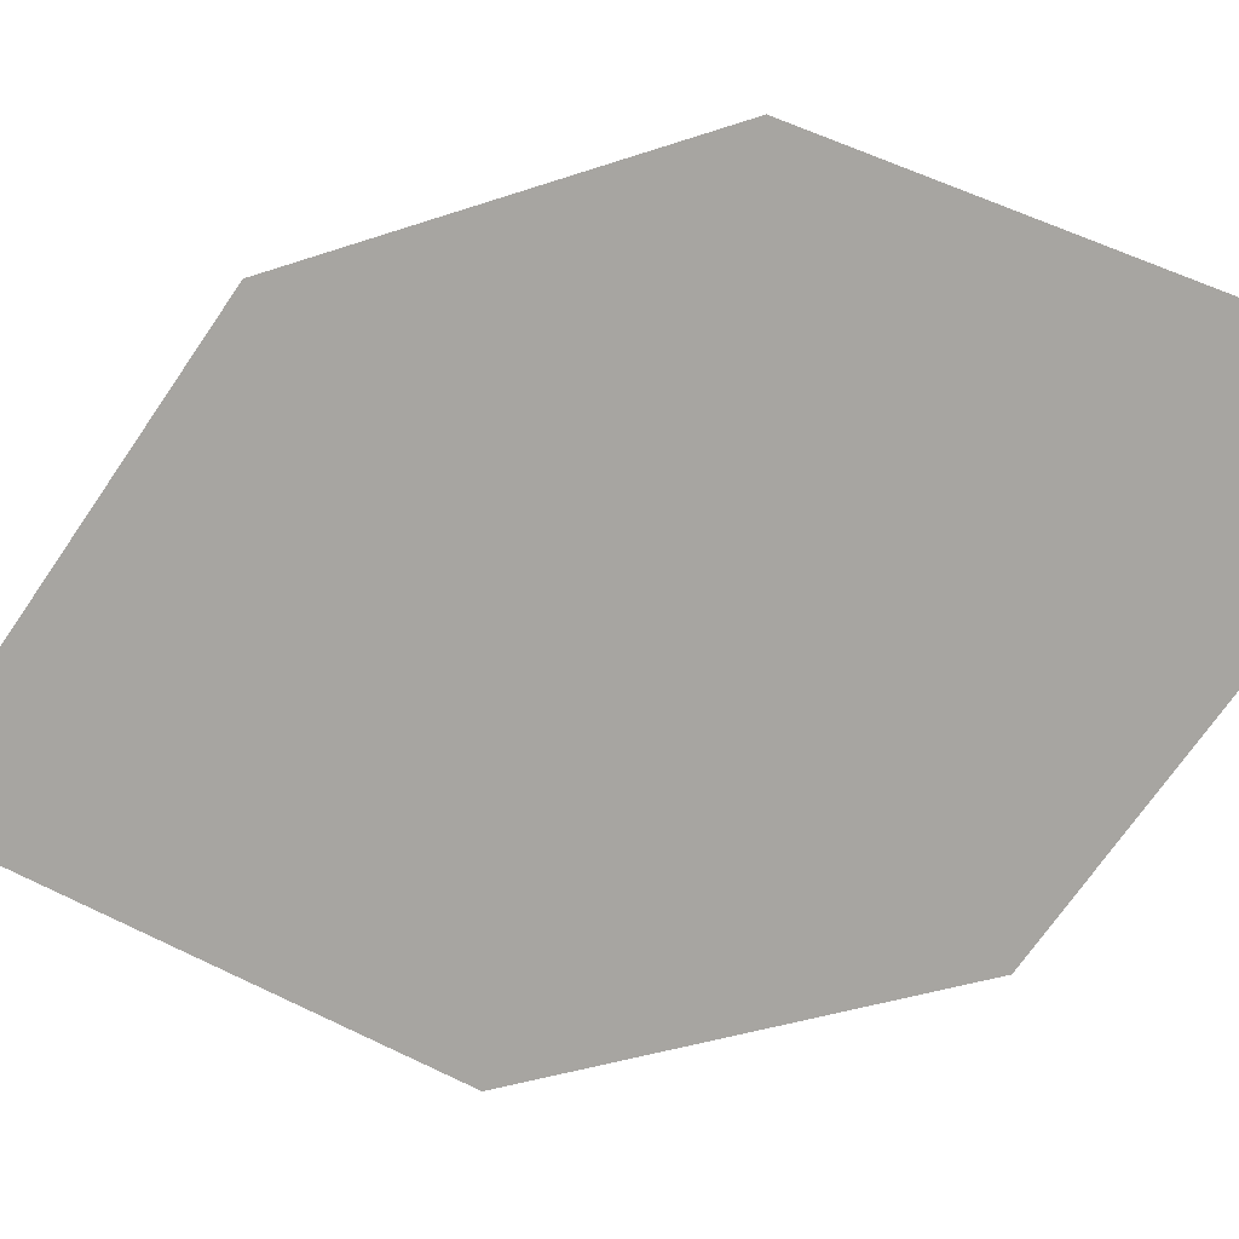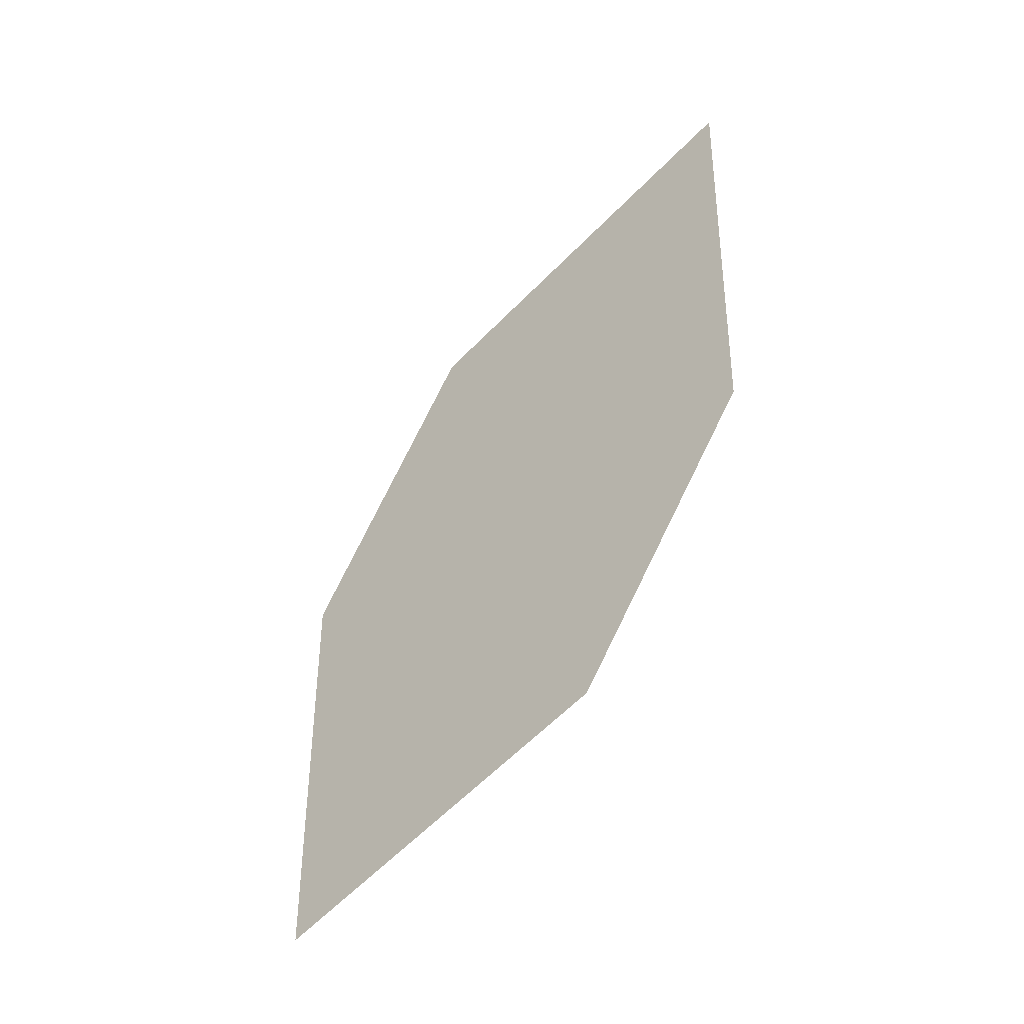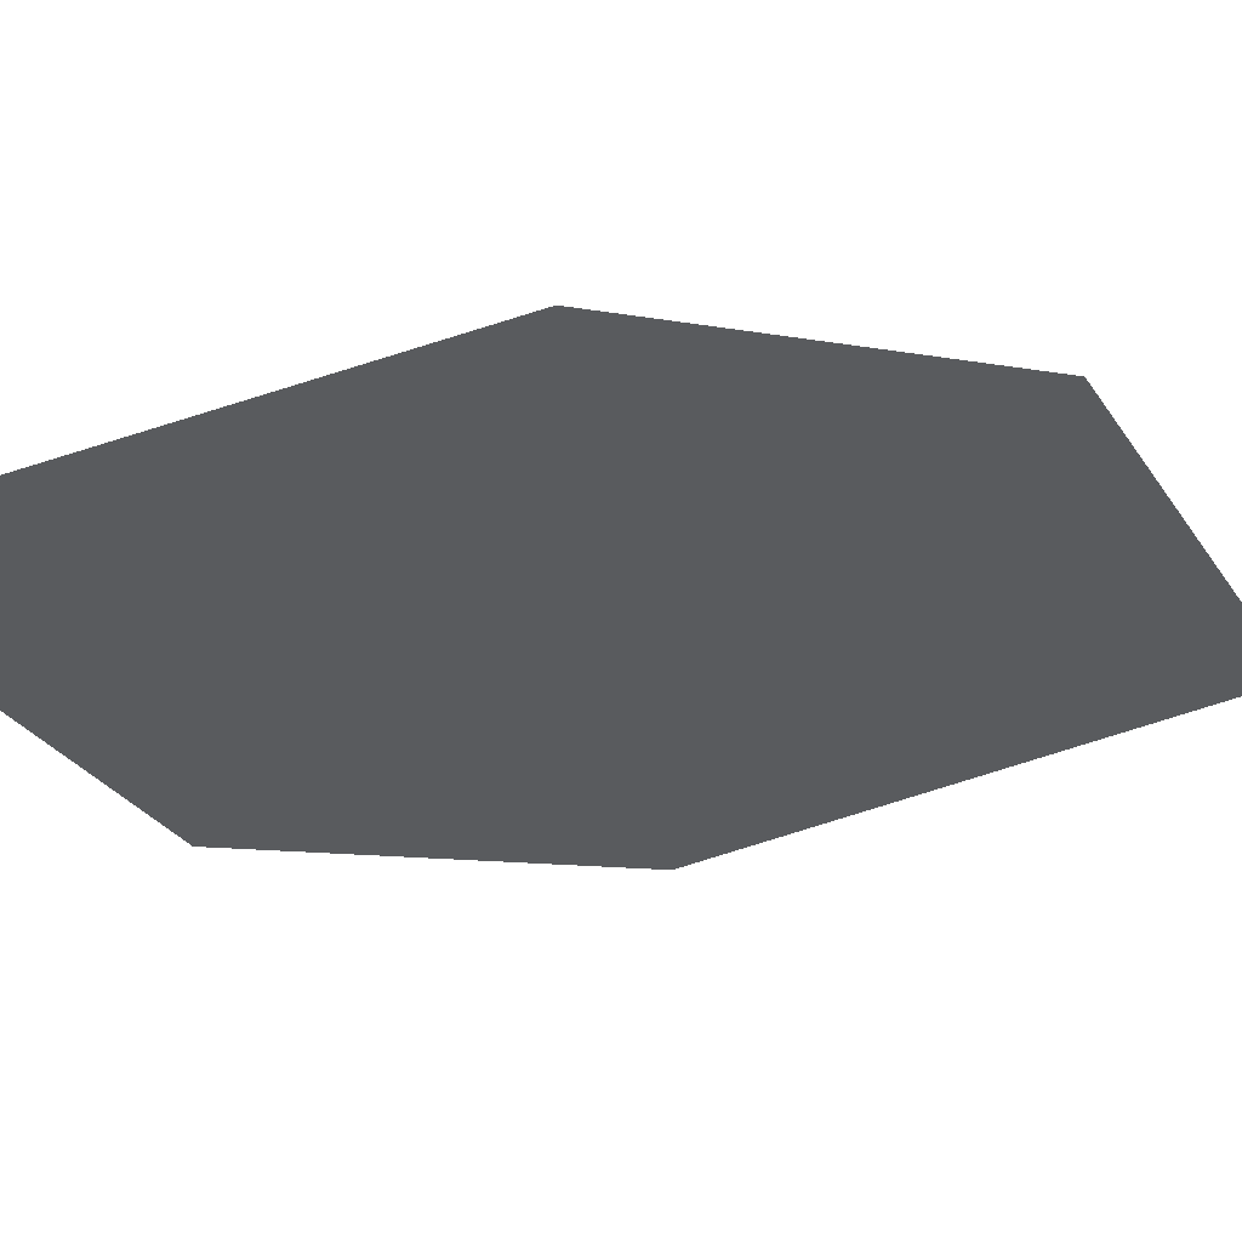
<metadata>
{"format":"obj","ext":"obj","renderer":"f3d","projection":"perspective","resolution":1024,"background":"white","views":[{"elev":75.2,"azim":93.4,"up":"+Z"},{"elev":-16.5,"azim":-109.3,"up":"+Y"},{"elev":-60.6,"azim":82.6,"up":"+Z"}]}
</metadata>
<code>
o leaves.205
v -0.2478 0.2493 1.636
v -0.236 0.2779 1.641
v -0.2627 0.3164 1.666
v -0.2695 0.2655 1.652
v -0.2745 0.2879 1.662
v -0.241 0.3003 1.651
f 1 2 6 3
f 1 3 5 4

</code>
